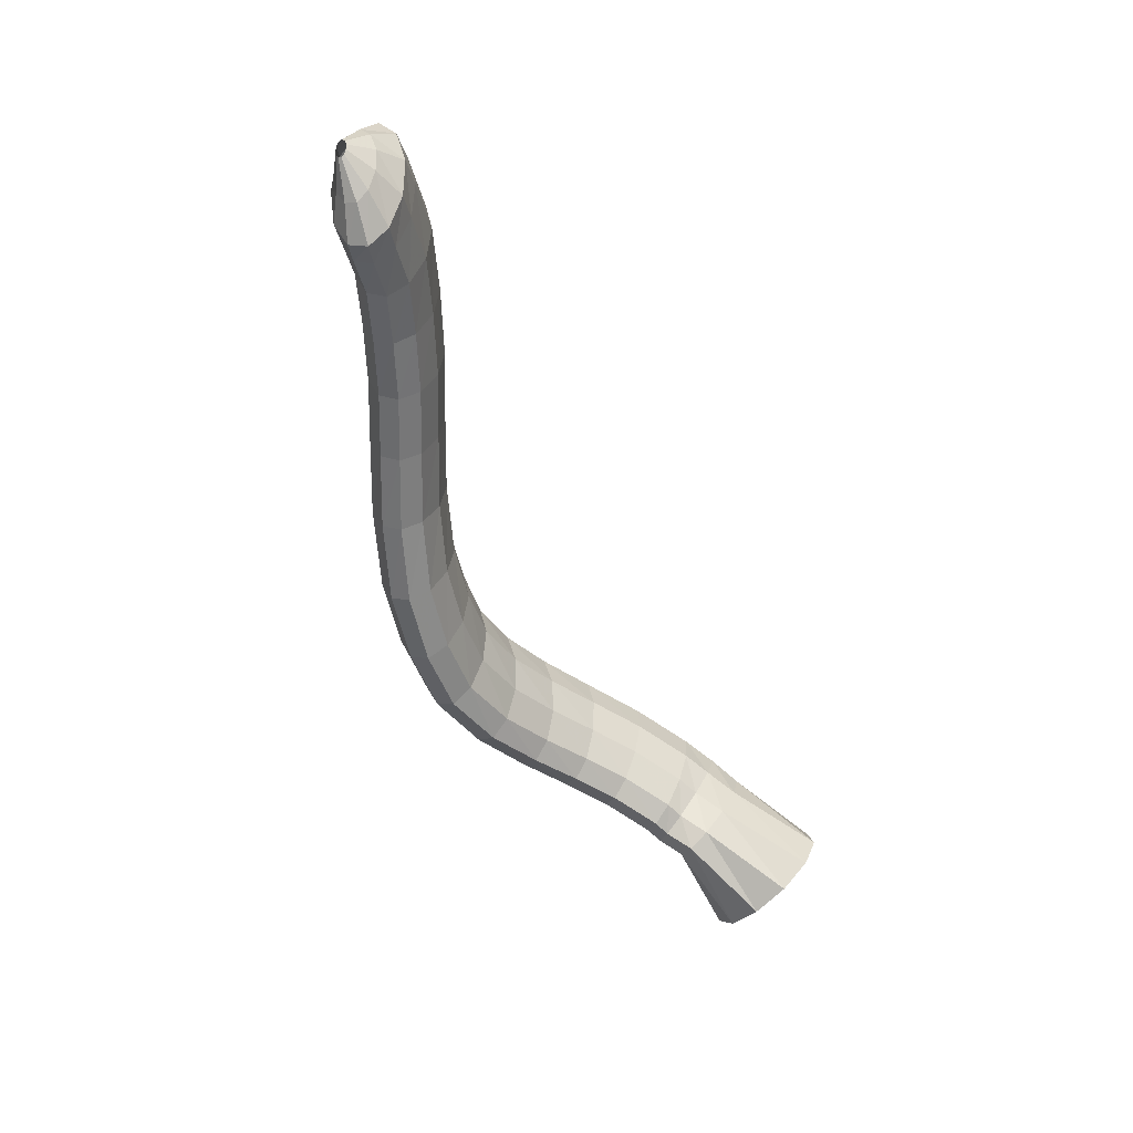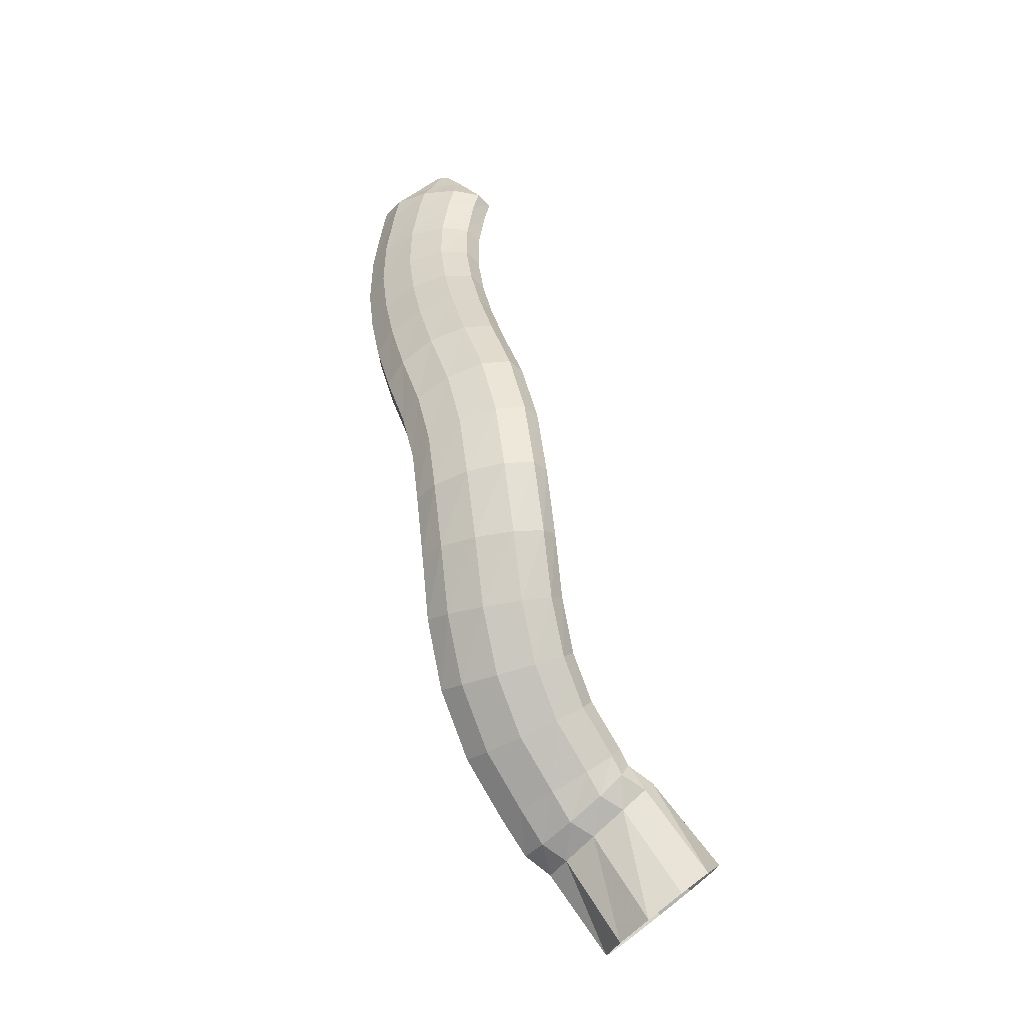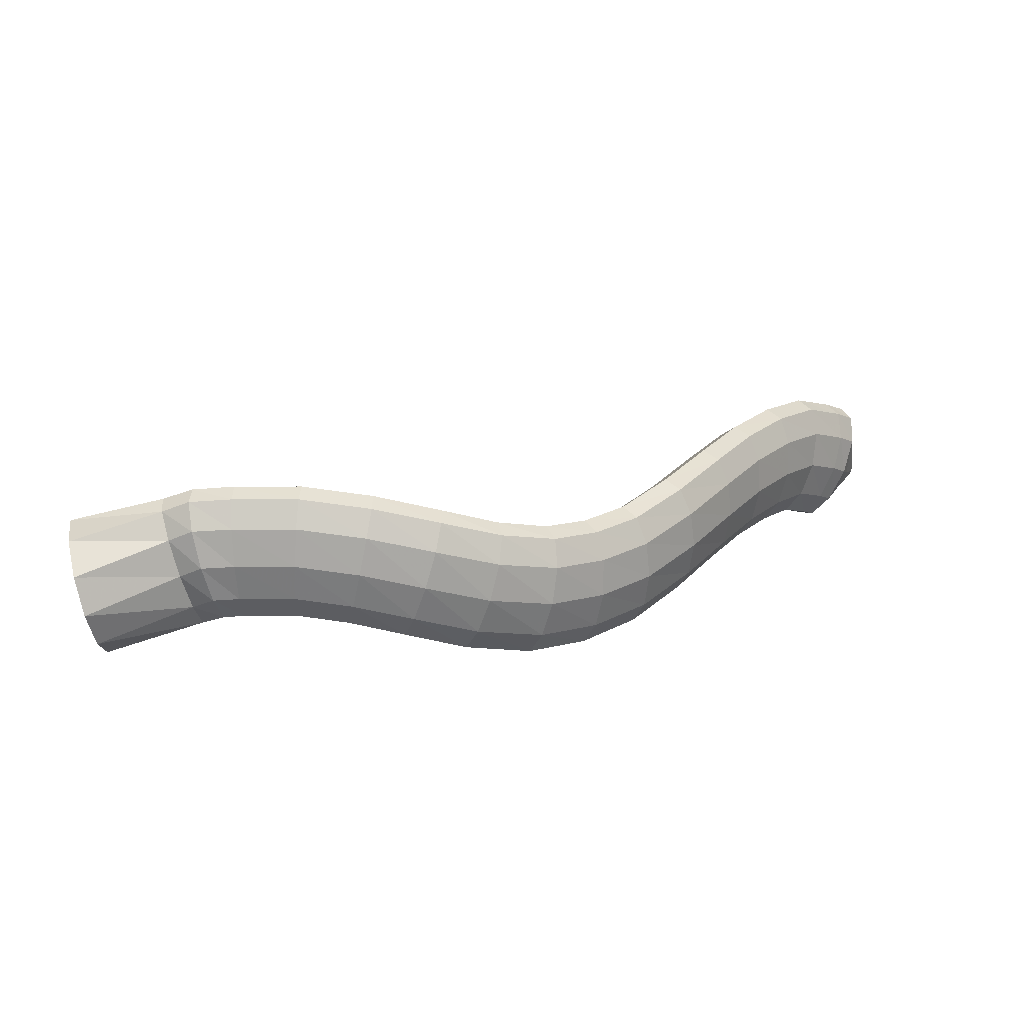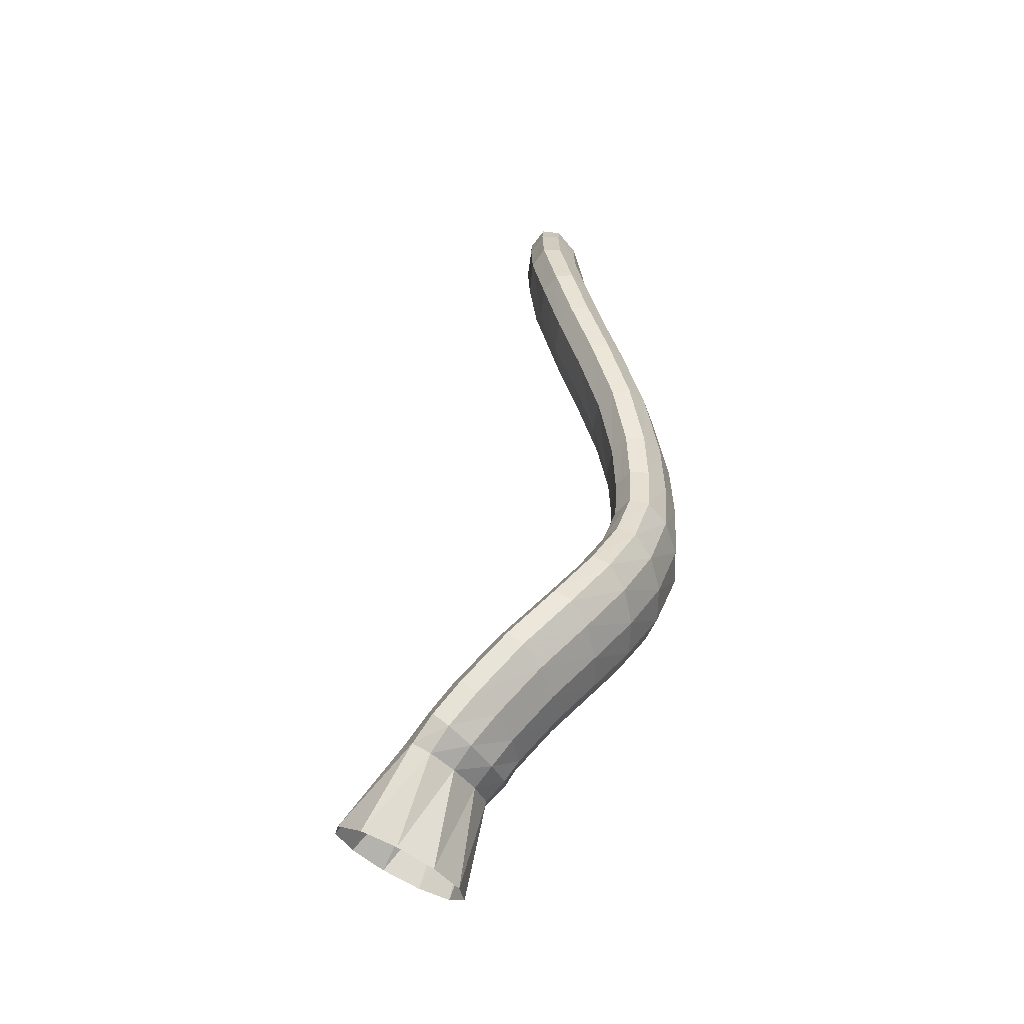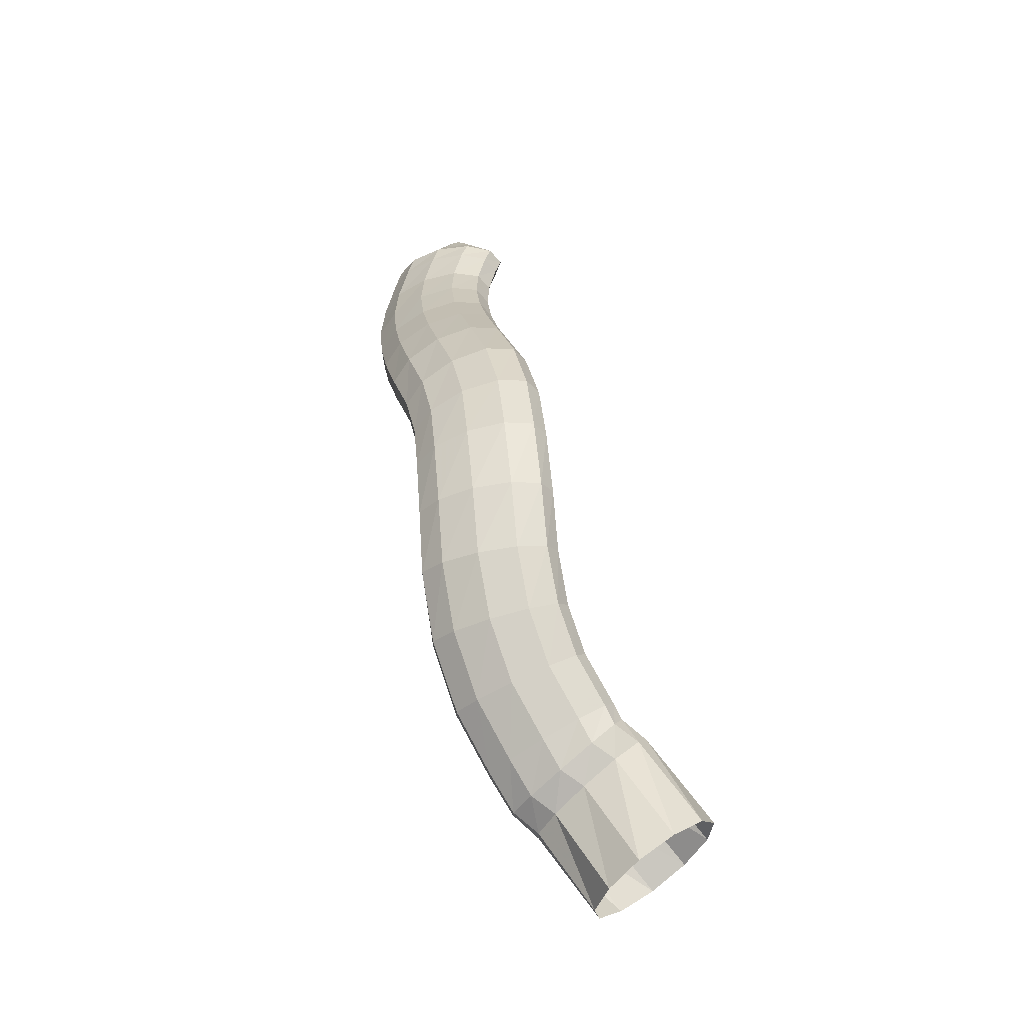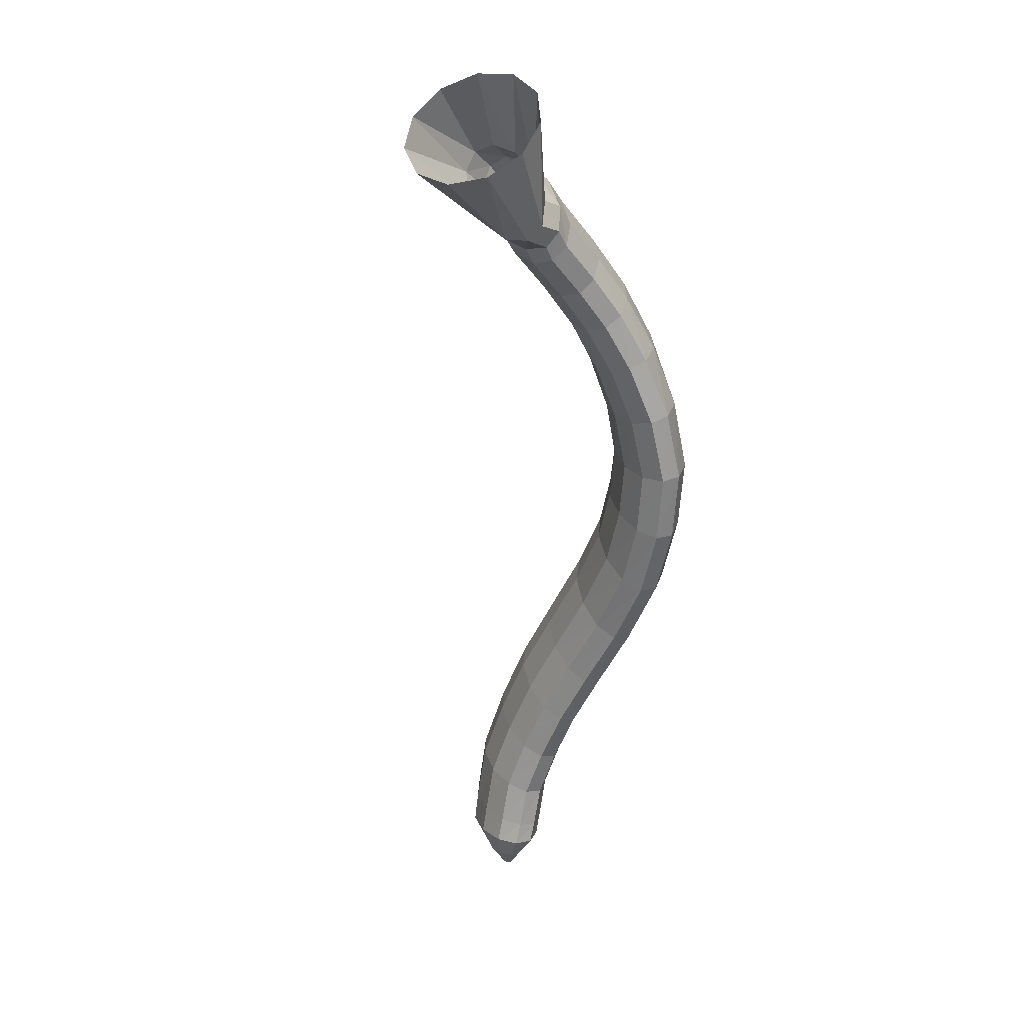
<metadata>
{"format":"obj","ext":"obj","renderer":"f3d","projection":"perspective","resolution":1024,"background":"white","views":[{"elev":-67.1,"azim":135.0,"up":"+Y"},{"elev":75.9,"azim":-118.1,"up":"+Z"},{"elev":41.8,"azim":-8.0,"up":"+Y"},{"elev":55.3,"azim":-60.4,"up":"+Y"},{"elev":63.6,"azim":-116.3,"up":"+Z"},{"elev":-42.1,"azim":-68.9,"up":"+Y"}]}
</metadata>
<code>
g tube1
v 165.2 118.8 201.2
v 165.6 116 201.2
v 166 113.6 199.7
v 166.1 112.4 197.2
v 165.9 112.7 194.4
v 165.5 114.5 192.3
v 165 117.1 191.4
v 164.6 119.8 192.1
v 164.4 121.7 194.2
v 164.4 122.2 197
v 164.7 121.1 199.6
v 165.2 118.8 201.2
v 171.8 119.2 198.5
v 172.4 116.6 199
v 172.9 114.6 198.6
v 173.1 113.8 197.4
v 173 114.4 195.8
v 172.6 116.4 194.3
v 172 119 193.4
v 171.4 121.4 193.3
v 171.1 122.9 194.2
v 171 122.9 195.6
v 171.3 121.6 197.2
v 171.8 119.2 198.5
v 173.4 120.2 198.9
v 173.9 117.6 199.6
v 174.5 115.5 199.3
v 174.9 114.7 198.2
v 175 115.4 196.6
v 174.8 117.3 195
v 174.3 119.9 193.9
v 173.8 122.3 193.7
v 173.2 123.8 194.5
v 173 123.8 195.9
v 173 122.5 197.6
v 173.4 120.2 198.9
v 175.7 120.3 199.2
v 175.8 117.6 199.7
v 176 115.5 199.3
v 176.2 114.7 198.1
v 176.4 115.4 196.6
v 176.6 117.4 195.1
v 176.6 120 194.2
v 176.4 122.5 194.1
v 176.2 124.1 194.9
v 176 124.1 196.3
v 175.8 122.7 197.9
v 175.7 120.3 199.2
v 179.9 120.5 200
v 179.7 117.8 200.5
v 179.8 115.7 200.1
v 180 114.9 198.9
v 180.3 115.6 197.3
v 180.7 117.6 195.9
v 180.9 120.3 195
v 181 122.8 195
v 180.9 124.3 195.8
v 180.6 124.3 197.3
v 180.3 122.9 198.8
v 179.9 120.5 200
v 184.4 120 200.9
v 183.8 117.3 201.3
v 183.4 115.3 200.9
v 183.4 114.5 199.7
v 183.8 115.2 198.1
v 184.5 117.1 196.7
v 185.2 119.7 195.9
v 185.7 122.2 196
v 185.9 123.7 196.9
v 185.6 123.7 198.3
v 185.1 122.4 199.8
v 184.4 120 200.9
v 188.9 118.6 201.5
v 188 116.1 201.9
v 187.3 114.1 201.5
v 187.1 113.4 200.3
v 187.5 114 198.7
v 188.3 115.9 197.3
v 189.2 118.4 196.5
v 190.1 120.8 196.5
v 190.5 122.2 197.4
v 190.5 122.3 198.8
v 189.9 120.9 200.4
v 188.9 118.6 201.5
v 193.5 116.8 201.6
v 192.6 114.3 202.1
v 191.7 112.4 201.7
v 191.3 111.7 200.5
v 191.5 112.4 198.9
v 192.1 114.2 197.4
v 193.1 116.7 196.5
v 194 119 196.4
v 194.7 120.4 197.3
v 194.8 120.4 198.7
v 194.4 119.1 200.3
v 193.5 116.8 201.6
v 198.2 115 200.7
v 197.4 112.5 201.3
v 196.5 110.6 200.9
v 195.9 109.9 199.8
v 195.7 110.6 198.3
v 196 112.6 196.8
v 196.7 115.2 195.8
v 197.6 117.5 195.7
v 198.4 118.9 196.5
v 198.8 118.8 197.9
v 198.7 117.4 199.4
v 198.2 115 200.7
v 202.4 113.5 198.7
v 201.8 110.8 199.2
v 201 108.9 198.9
v 200.2 108.3 197.8
v 199.7 109.1 196.4
v 199.6 111.2 195.1
v 200 113.9 194.2
v 200.7 116.3 194.2
v 201.6 117.6 194.9
v 202.2 117.5 196.2
v 202.5 116 197.6
v 202.4 113.5 198.7
v 206.4 112.4 196.2
v 206.1 109.7 196.5
v 205.4 107.8 196.1
v 204.5 107.2 195.1
v 203.8 108.1 193.8
v 203.4 110.3 192.7
v 203.5 113 192.1
v 204 115.5 192.2
v 204.8 116.8 192.9
v 205.7 116.6 194.1
v 206.3 115 195.3
v 206.4 112.4 196.2
v 210.7 111.7 192.5
v 210.4 109 192.7
v 209.7 107.1 192.3
v 208.7 106.5 191.4
v 207.9 107.5 190.3
v 207.4 109.7 189.3
v 207.4 112.5 188.8
v 207.9 114.9 188.9
v 208.8 116.2 189.6
v 209.8 116 190.7
v 210.5 114.3 191.8
v 210.7 111.7 192.5
v 214.7 110.9 188.5
v 214.3 108.2 188.8
v 213.4 106.3 188.4
v 212.4 105.7 187.5
v 211.5 106.7 186.5
v 211 109 185.5
v 211.1 111.7 184.9
v 211.8 114.1 185
v 212.8 115.4 185.6
v 213.8 115.2 186.6
v 214.5 113.5 187.7
v 214.7 110.9 188.5
v 218 109.9 185
v 217.5 107.3 185.4
v 216.6 105.4 185.1
v 215.5 104.8 184.2
v 214.7 105.8 183.1
v 214.3 108 182
v 214.6 110.8 181.3
v 215.3 113.1 181.3
v 216.3 114.4 181.9
v 217.3 114.2 182.9
v 217.9 112.5 184.1
v 218 109.9 185
v 221.3 108.7 181.9
v 220.6 106.1 182.4
v 219.6 104.3 182.2
v 218.5 103.7 181.4
v 217.8 104.7 180.1
v 217.6 106.8 178.9
v 218 109.5 178
v 218.9 111.8 177.8
v 220 113.1 178.4
v 220.9 112.9 179.5
v 221.4 111.2 180.8
v 221.3 108.7 181.9
v 224.3 107.1 179.2
v 223.3 104.7 180
v 222.2 102.9 179.9
v 221.2 102.3 179
v 220.6 103.2 177.6
v 220.8 105.2 176.1
v 221.5 107.7 175
v 222.6 109.9 174.6
v 223.7 111.1 175.1
v 224.5 110.9 176.3
v 224.7 109.4 177.9
v 224.3 107.1 179.2
v 226.9 105.1 177.7
v 225.7 102.9 178.5
v 224.4 101.2 178.5
v 223.4 100.6 177.6
v 223 101.4 176.1
v 223.5 103.2 174.4
v 224.5 105.5 173.2
v 225.8 107.6 172.7
v 227 108.7 173.2
v 227.7 108.6 174.5
v 227.6 107.3 176.1
v 226.9 105.1 177.7
v 228.1 104.1 177
v 226.7 101.9 177.8
v 225.4 100.2 177.8
v 224.5 99.62 176.8
v 224.3 100.3 175.2
v 224.9 102 173.5
v 226.1 104.3 172.3
v 227.5 106.3 171.9
v 228.6 107.4 172.4
v 229.2 107.4 173.7
v 229 106.1 175.4
v 228.1 104.1 177
v 228.8 102.9 175.7
v 228 101.5 176.2
v 227.3 100.5 176.1
v 226.8 100.1 175.4
v 226.8 100.5 174.5
v 227.2 101.6 173.5
v 227.9 102.9 172.8
v 228.7 104.2 172.6
v 229.4 104.9 173
v 229.6 104.9 173.8
v 229.4 104.1 174.9
v 228.8 102.9 175.7
v 229.7 101.7 174.4
v 229.5 101.4 174.5
v 229.4 101.1 174.4
v 229.3 101 174.3
v 229.3 101.1 174
v 229.4 101.4 173.8
v 229.5 101.7 173.6
v 229.7 102 173.6
v 229.9 102.2 173.7
v 229.9 102.2 173.9
v 229.9 102 174.1
v 229.7 101.7 174.4
f 1 2 14
f 14 13 1
f 2 3 15
f 15 14 2
f 3 4 16
f 16 15 3
f 4 5 17
f 17 16 4
f 5 6 18
f 18 17 5
f 6 7 19
f 19 18 6
f 7 8 20
f 20 19 7
f 8 9 21
f 21 20 8
f 9 10 22
f 22 21 9
f 10 11 23
f 23 22 10
f 11 12 24
f 24 23 11
f 13 14 26
f 26 25 13
f 14 15 27
f 27 26 14
f 15 16 28
f 28 27 15
f 16 17 29
f 29 28 16
f 17 18 30
f 30 29 17
f 18 19 31
f 31 30 18
f 19 20 32
f 32 31 19
f 20 21 33
f 33 32 20
f 21 22 34
f 34 33 21
f 22 23 35
f 35 34 22
f 23 24 36
f 36 35 23
f 25 26 38
f 38 37 25
f 26 27 39
f 39 38 26
f 27 28 40
f 40 39 27
f 28 29 41
f 41 40 28
f 29 30 42
f 42 41 29
f 30 31 43
f 43 42 30
f 31 32 44
f 44 43 31
f 32 33 45
f 45 44 32
f 33 34 46
f 46 45 33
f 34 35 47
f 47 46 34
f 35 36 48
f 48 47 35
f 37 38 50
f 50 49 37
f 38 39 51
f 51 50 38
f 39 40 52
f 52 51 39
f 40 41 53
f 53 52 40
f 41 42 54
f 54 53 41
f 42 43 55
f 55 54 42
f 43 44 56
f 56 55 43
f 44 45 57
f 57 56 44
f 45 46 58
f 58 57 45
f 46 47 59
f 59 58 46
f 47 48 60
f 60 59 47
f 49 50 62
f 62 61 49
f 50 51 63
f 63 62 50
f 51 52 64
f 64 63 51
f 52 53 65
f 65 64 52
f 53 54 66
f 66 65 53
f 54 55 67
f 67 66 54
f 55 56 68
f 68 67 55
f 56 57 69
f 69 68 56
f 57 58 70
f 70 69 57
f 58 59 71
f 71 70 58
f 59 60 72
f 72 71 59
f 61 62 74
f 74 73 61
f 62 63 75
f 75 74 62
f 63 64 76
f 76 75 63
f 64 65 77
f 77 76 64
f 65 66 78
f 78 77 65
f 66 67 79
f 79 78 66
f 67 68 80
f 80 79 67
f 68 69 81
f 81 80 68
f 69 70 82
f 82 81 69
f 70 71 83
f 83 82 70
f 71 72 84
f 84 83 71
f 73 74 86
f 86 85 73
f 74 75 87
f 87 86 74
f 75 76 88
f 88 87 75
f 76 77 89
f 89 88 76
f 77 78 90
f 90 89 77
f 78 79 91
f 91 90 78
f 79 80 92
f 92 91 79
f 80 81 93
f 93 92 80
f 81 82 94
f 94 93 81
f 82 83 95
f 95 94 82
f 83 84 96
f 96 95 83
f 85 86 98
f 98 97 85
f 86 87 99
f 99 98 86
f 87 88 100
f 100 99 87
f 88 89 101
f 101 100 88
f 89 90 102
f 102 101 89
f 90 91 103
f 103 102 90
f 91 92 104
f 104 103 91
f 92 93 105
f 105 104 92
f 93 94 106
f 106 105 93
f 94 95 107
f 107 106 94
f 95 96 108
f 108 107 95
f 97 98 110
f 110 109 97
f 98 99 111
f 111 110 98
f 99 100 112
f 112 111 99
f 100 101 113
f 113 112 100
f 101 102 114
f 114 113 101
f 102 103 115
f 115 114 102
f 103 104 116
f 116 115 103
f 104 105 117
f 117 116 104
f 105 106 118
f 118 117 105
f 106 107 119
f 119 118 106
f 107 108 120
f 120 119 107
f 109 110 122
f 122 121 109
f 110 111 123
f 123 122 110
f 111 112 124
f 124 123 111
f 112 113 125
f 125 124 112
f 113 114 126
f 126 125 113
f 114 115 127
f 127 126 114
f 115 116 128
f 128 127 115
f 116 117 129
f 129 128 116
f 117 118 130
f 130 129 117
f 118 119 131
f 131 130 118
f 119 120 132
f 132 131 119
f 121 122 134
f 134 133 121
f 122 123 135
f 135 134 122
f 123 124 136
f 136 135 123
f 124 125 137
f 137 136 124
f 125 126 138
f 138 137 125
f 126 127 139
f 139 138 126
f 127 128 140
f 140 139 127
f 128 129 141
f 141 140 128
f 129 130 142
f 142 141 129
f 130 131 143
f 143 142 130
f 131 132 144
f 144 143 131
f 133 134 146
f 146 145 133
f 134 135 147
f 147 146 134
f 135 136 148
f 148 147 135
f 136 137 149
f 149 148 136
f 137 138 150
f 150 149 137
f 138 139 151
f 151 150 138
f 139 140 152
f 152 151 139
f 140 141 153
f 153 152 140
f 141 142 154
f 154 153 141
f 142 143 155
f 155 154 142
f 143 144 156
f 156 155 143
f 145 146 158
f 158 157 145
f 146 147 159
f 159 158 146
f 147 148 160
f 160 159 147
f 148 149 161
f 161 160 148
f 149 150 162
f 162 161 149
f 150 151 163
f 163 162 150
f 151 152 164
f 164 163 151
f 152 153 165
f 165 164 152
f 153 154 166
f 166 165 153
f 154 155 167
f 167 166 154
f 155 156 168
f 168 167 155
f 157 158 170
f 170 169 157
f 158 159 171
f 171 170 158
f 159 160 172
f 172 171 159
f 160 161 173
f 173 172 160
f 161 162 174
f 174 173 161
f 162 163 175
f 175 174 162
f 163 164 176
f 176 175 163
f 164 165 177
f 177 176 164
f 165 166 178
f 178 177 165
f 166 167 179
f 179 178 166
f 167 168 180
f 180 179 167
f 169 170 182
f 182 181 169
f 170 171 183
f 183 182 170
f 171 172 184
f 184 183 171
f 172 173 185
f 185 184 172
f 173 174 186
f 186 185 173
f 174 175 187
f 187 186 174
f 175 176 188
f 188 187 175
f 176 177 189
f 189 188 176
f 177 178 190
f 190 189 177
f 178 179 191
f 191 190 178
f 179 180 192
f 192 191 179
f 181 182 194
f 194 193 181
f 182 183 195
f 195 194 182
f 183 184 196
f 196 195 183
f 184 185 197
f 197 196 184
f 185 186 198
f 198 197 185
f 186 187 199
f 199 198 186
f 187 188 200
f 200 199 187
f 188 189 201
f 201 200 188
f 189 190 202
f 202 201 189
f 190 191 203
f 203 202 190
f 191 192 204
f 204 203 191
f 193 194 206
f 206 205 193
f 194 195 207
f 207 206 194
f 195 196 208
f 208 207 195
f 196 197 209
f 209 208 196
f 197 198 210
f 210 209 197
f 198 199 211
f 211 210 198
f 199 200 212
f 212 211 199
f 200 201 213
f 213 212 200
f 201 202 214
f 214 213 201
f 202 203 215
f 215 214 202
f 203 204 216
f 216 215 203
f 205 206 218
f 218 217 205
f 206 207 219
f 219 218 206
f 207 208 220
f 220 219 207
f 208 209 221
f 221 220 208
f 209 210 222
f 222 221 209
f 210 211 223
f 223 222 210
f 211 212 224
f 224 223 211
f 212 213 225
f 225 224 212
f 213 214 226
f 226 225 213
f 214 215 227
f 227 226 214
f 215 216 228
f 228 227 215
f 217 218 230
f 230 229 217
f 218 219 231
f 231 230 218
f 219 220 232
f 232 231 219
f 220 221 233
f 233 232 220
f 221 222 234
f 234 233 221
f 222 223 235
f 235 234 222
f 223 224 236
f 236 235 223
f 224 225 237
f 237 236 224
f 225 226 238
f 238 237 225
f 226 227 239
f 239 238 226
f 227 228 240
f 240 239 227
g

</code>
